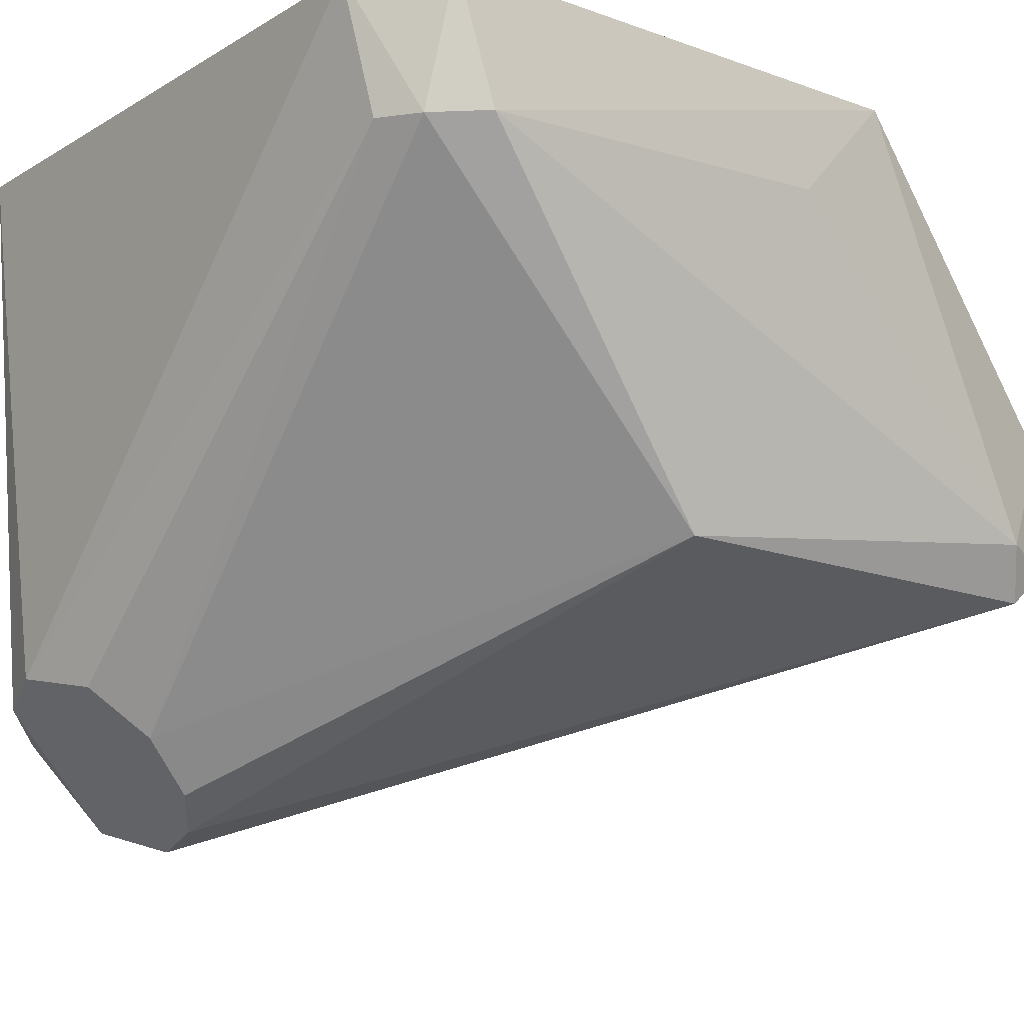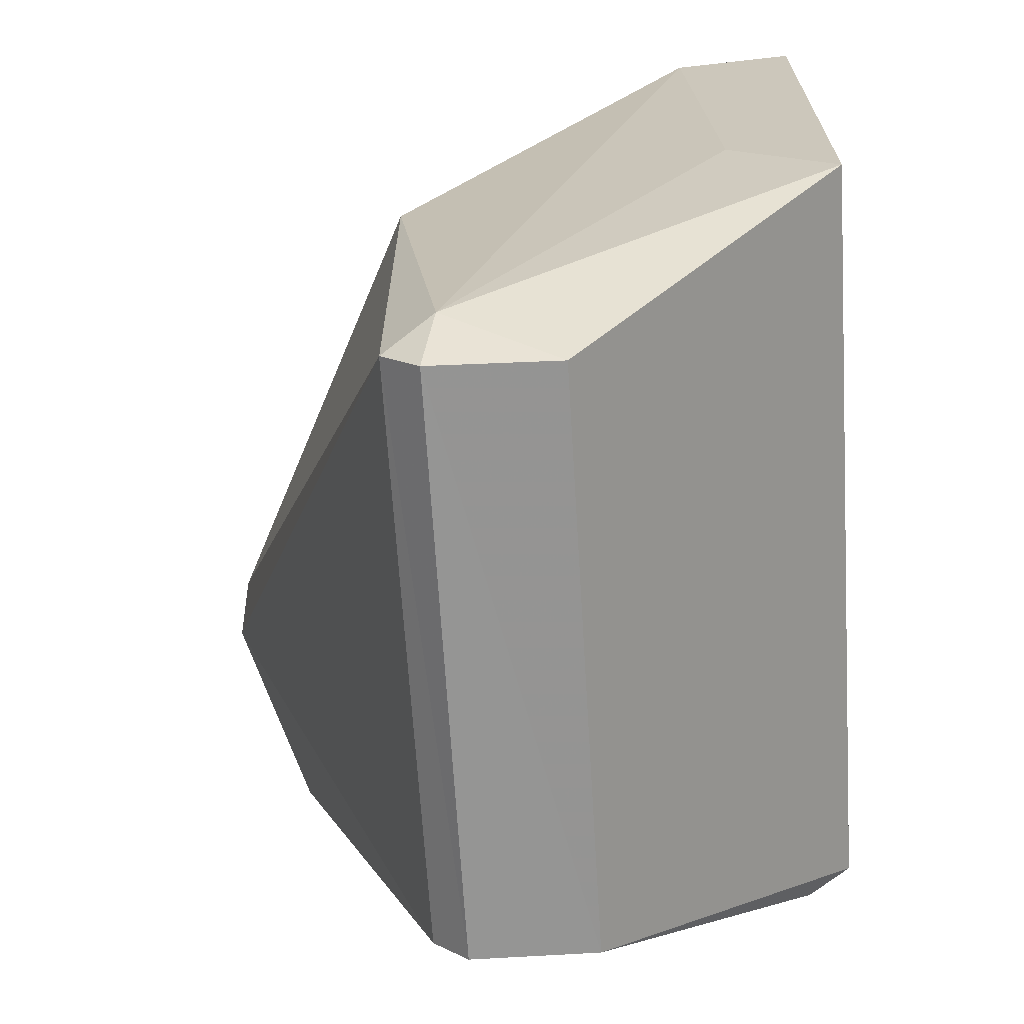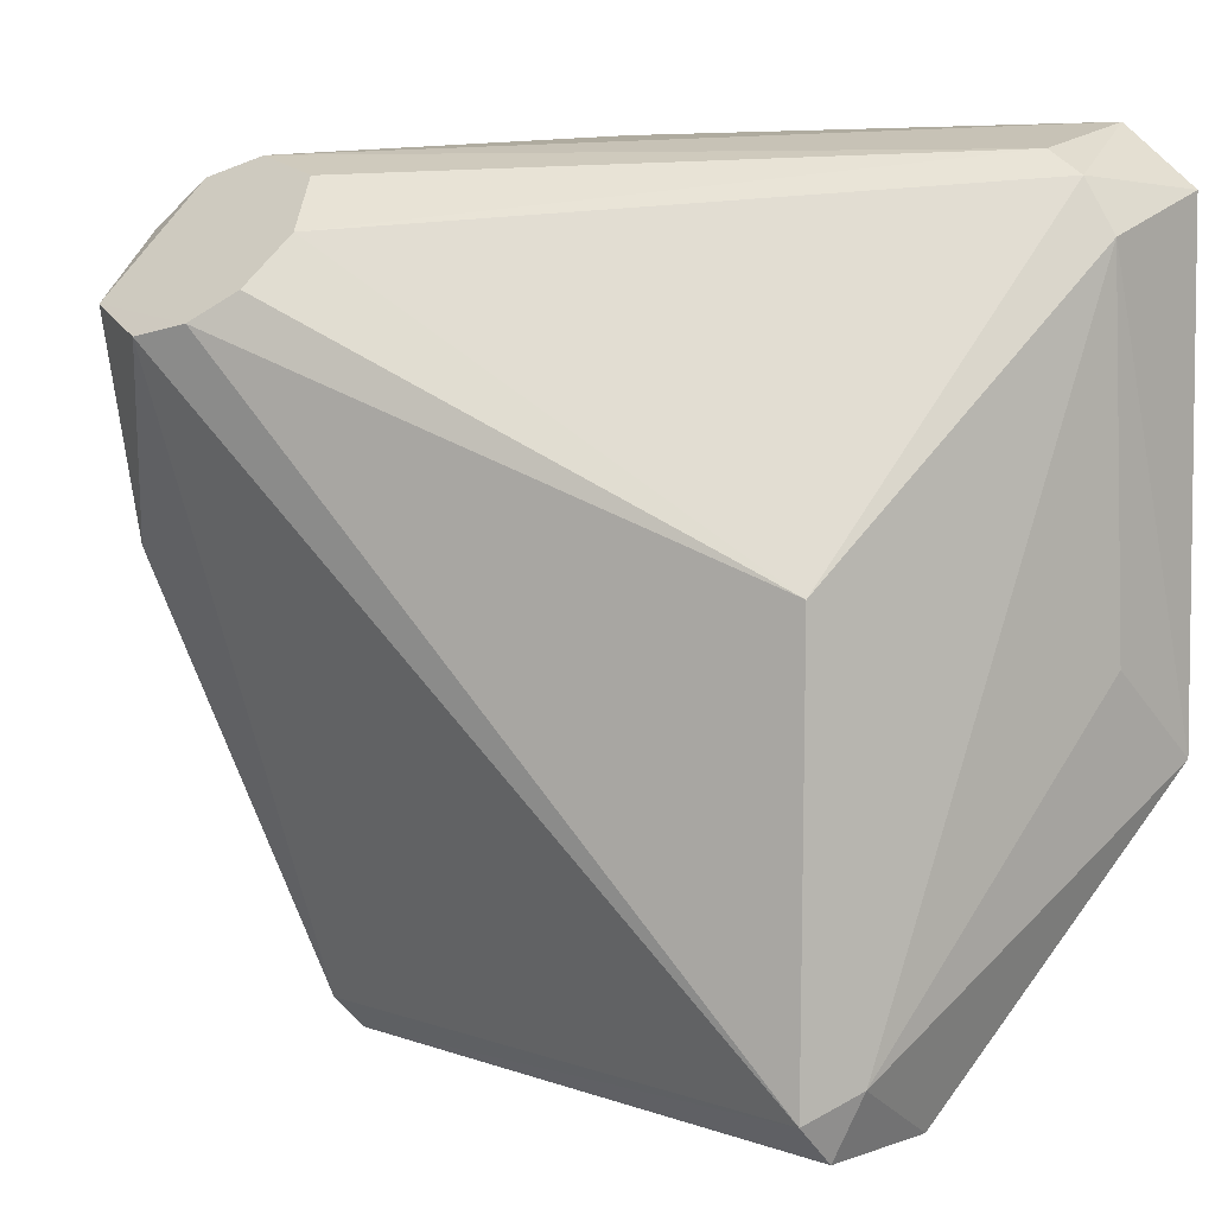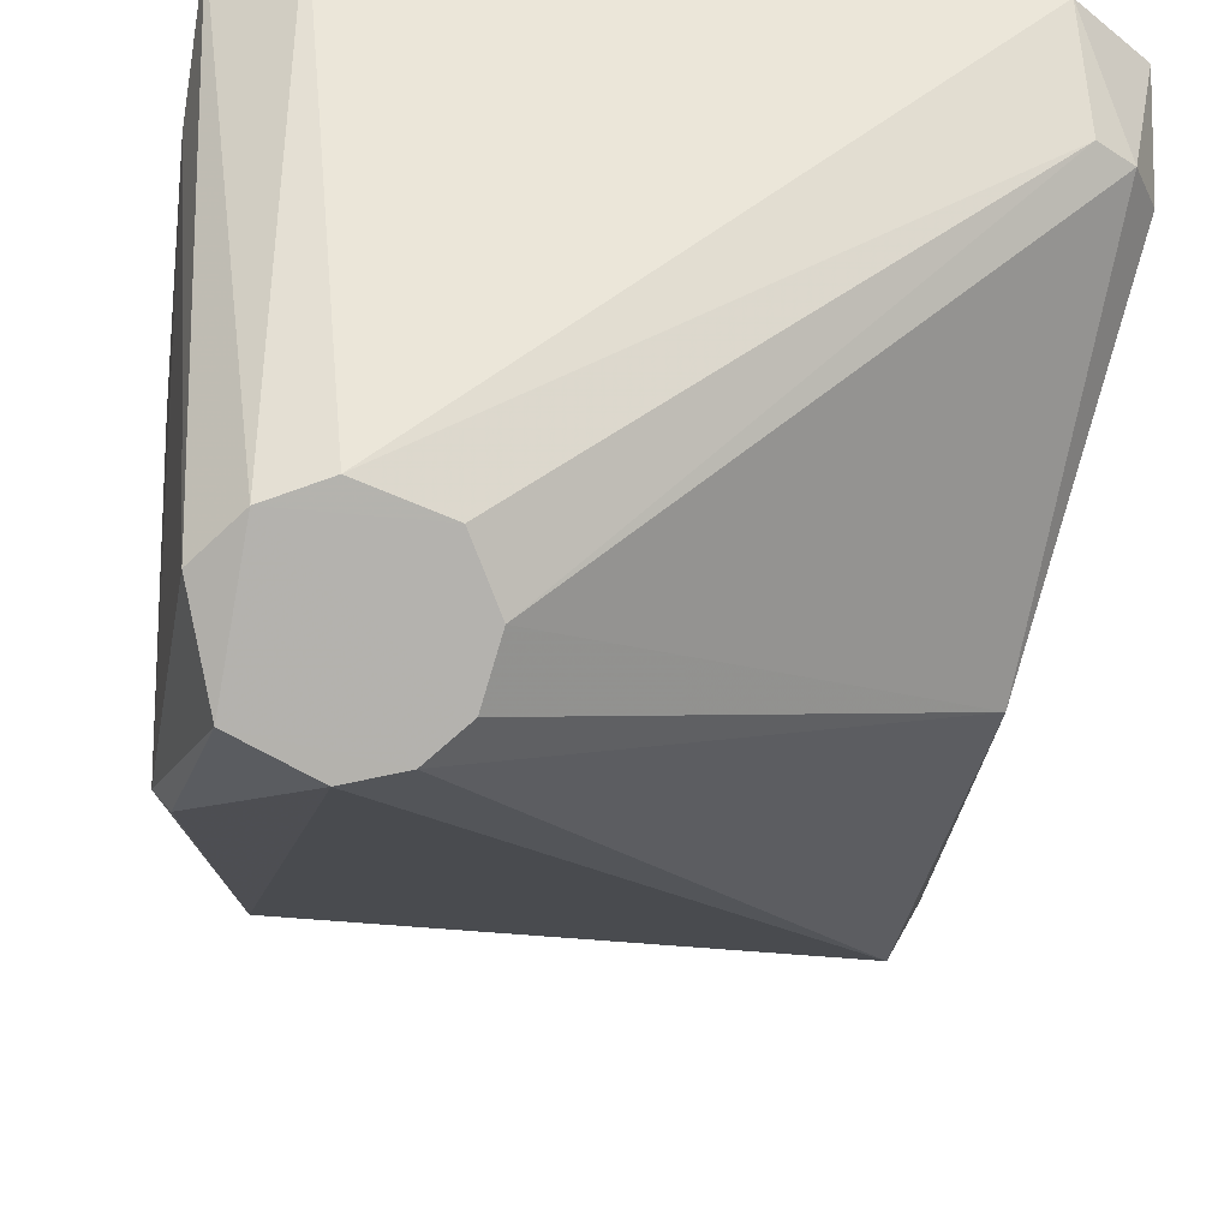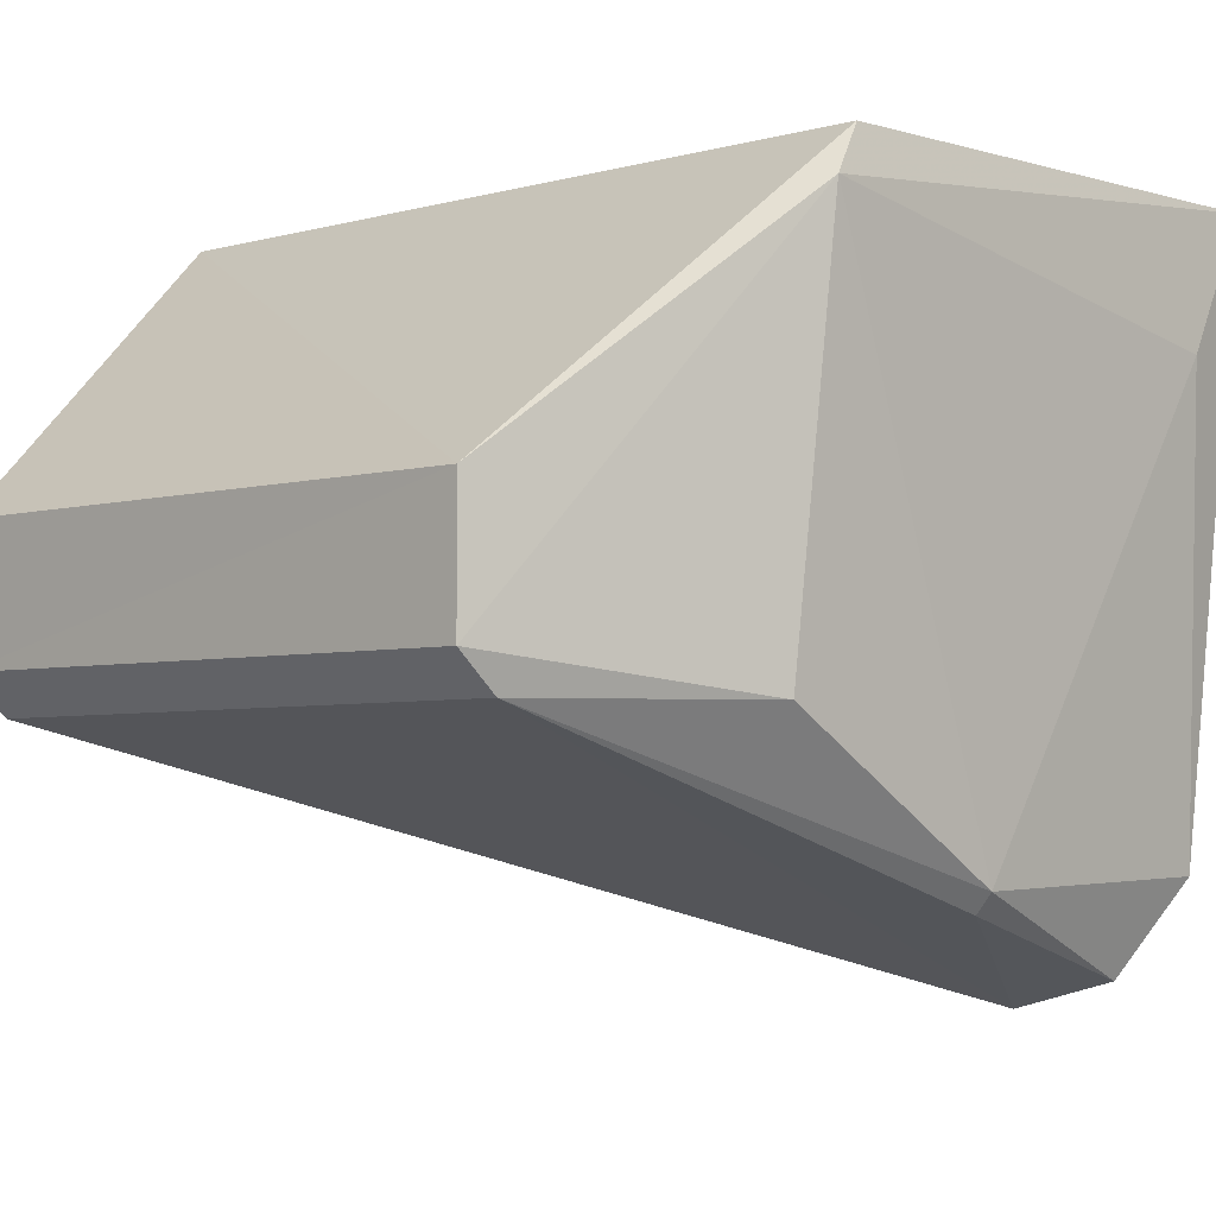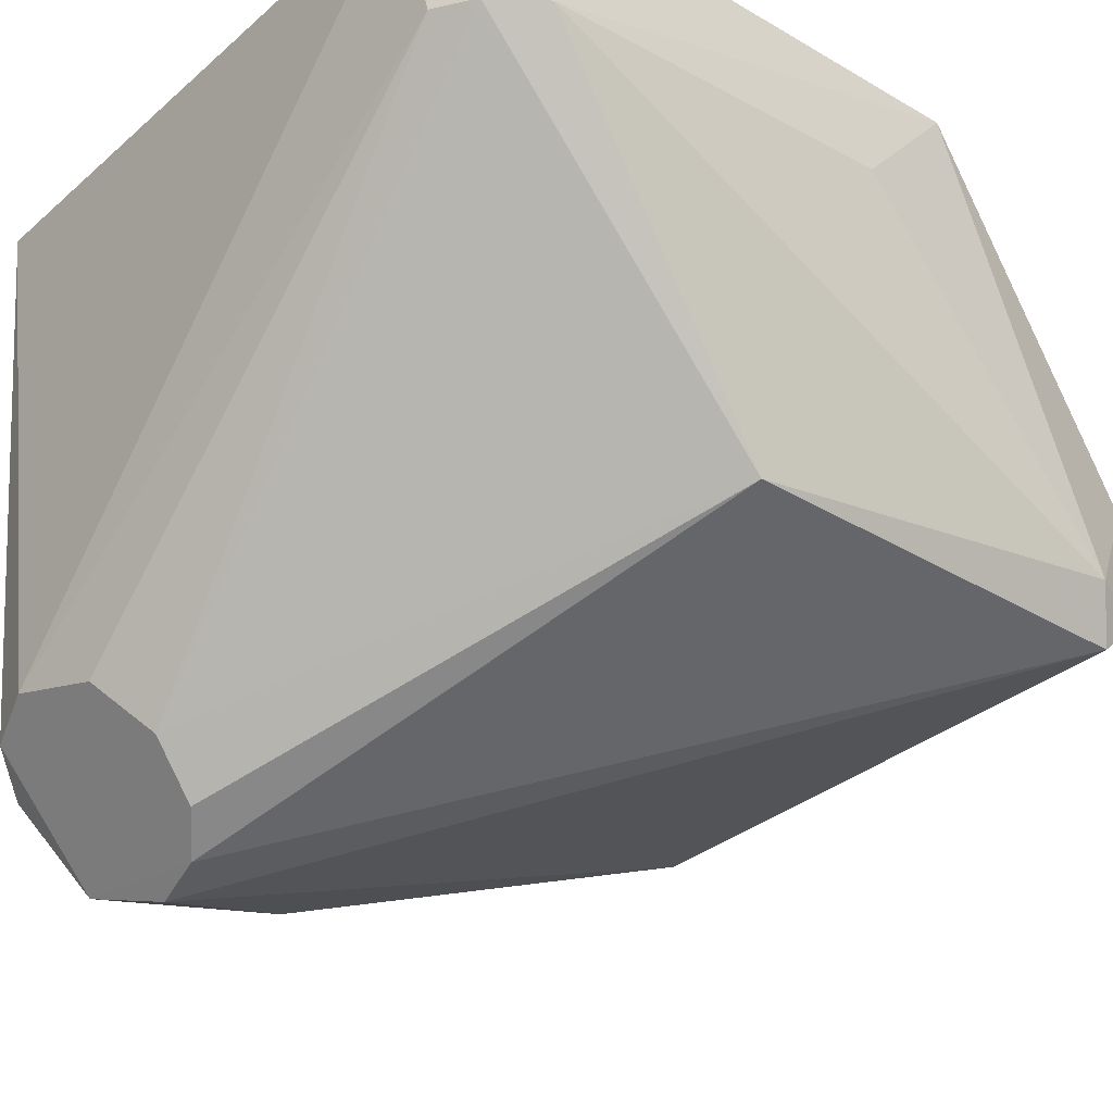
<metadata>
{"format":"obj","ext":"obj","renderer":"f3d","projection":"perspective","resolution":1024,"background":"white","views":[{"elev":-14.8,"azim":51.3,"up":"+Y"},{"elev":-67.2,"azim":93.6,"up":"+Z"},{"elev":7.7,"azim":45.0,"up":"+Z"},{"elev":-34.6,"azim":-8.7,"up":"+Y"},{"elev":-3.7,"azim":-135.7,"up":"+Y"},{"elev":-32.0,"azim":50.0,"up":"+Y"}]}
</metadata>
<code>
v 0.03638 0.01785 0.01103
v 0.002951 0.004265 -0.003993
v -0.002424 0.01783 0.01115
v 0.03262 0.004283 -0.003981
v -0.002503 0.01787 0.03655
v -0.002919 0.01554 0.009478
v -0.00275 0.01135 0.03292
v 0.009638 -0.014 0.03191
v 0.007689 -0.01545 0.03047
v 0.03267 -0.003855 0.01986
v 0.03625 0.01269 0.01559
v 0.03401 -0.001347 -0.0005729
v 0.03628 0.01159 0.03413
v 0.004075 -0.008217 0.0377
v 0.03202 0.01786 0.03914
v 0.001313 0.01786 0.03913
v 0.03274 0.0114 0.03786
v 0.0004907 -0.01479 0.03113
v -0.0008661 -0.01176 0.01998
v 0.00473 -0.01607 0.02984
v 0.03613 0.01776 0.03612
v 0.0326 -0.003892 -0.001903
v -0.001698 -0.01081 0.01993
v -0.001107 -0.01046 0.03438
v 0.002813 -0.003761 -0.002193
v 0.03272 -0.002028 -0.003889
v 0.03473 0.01131 0.03671
v 0.01028 -0.01159 0.03432
v -0.001755 -0.003687 0.008224
v 0.008512 -0.009163 0.03675
v 0.00295 -0.002019 -0.00399
v 0.001055 -0.0092 0.03672
f 1 2 3
f 4 2 1
f 5 6 7
f 8 9 10
f 11 12 1
f 13 12 11
f 1 13 11
f 14 15 16
f 14 17 15
f 18 19 20
f 6 3 2
f 1 15 21
f 22 9 20
f 22 10 9
f 10 12 13
f 10 22 12
f 6 23 7
f 24 7 23
f 19 23 25
f 20 19 25
f 25 22 20
f 18 20 9
f 6 5 3
f 2 4 26
f 26 12 22
f 13 27 10
f 28 8 10
f 27 28 10
f 27 21 15
f 19 18 23
f 23 18 24
f 29 23 6
f 29 25 23
f 21 13 1
f 30 8 28
f 13 21 27
f 17 28 27
f 17 27 15
f 29 31 25
f 18 32 24
f 1 12 4
f 4 12 26
f 16 1 3
f 16 3 5
f 16 15 1
f 32 18 9
f 9 8 32
f 8 30 32
f 32 30 14
f 17 30 28
f 30 17 14
f 31 2 26
f 32 14 16
f 32 16 5
f 32 5 24
f 22 31 26
f 31 22 25
f 6 2 31
f 31 29 6
f 7 24 5

</code>
